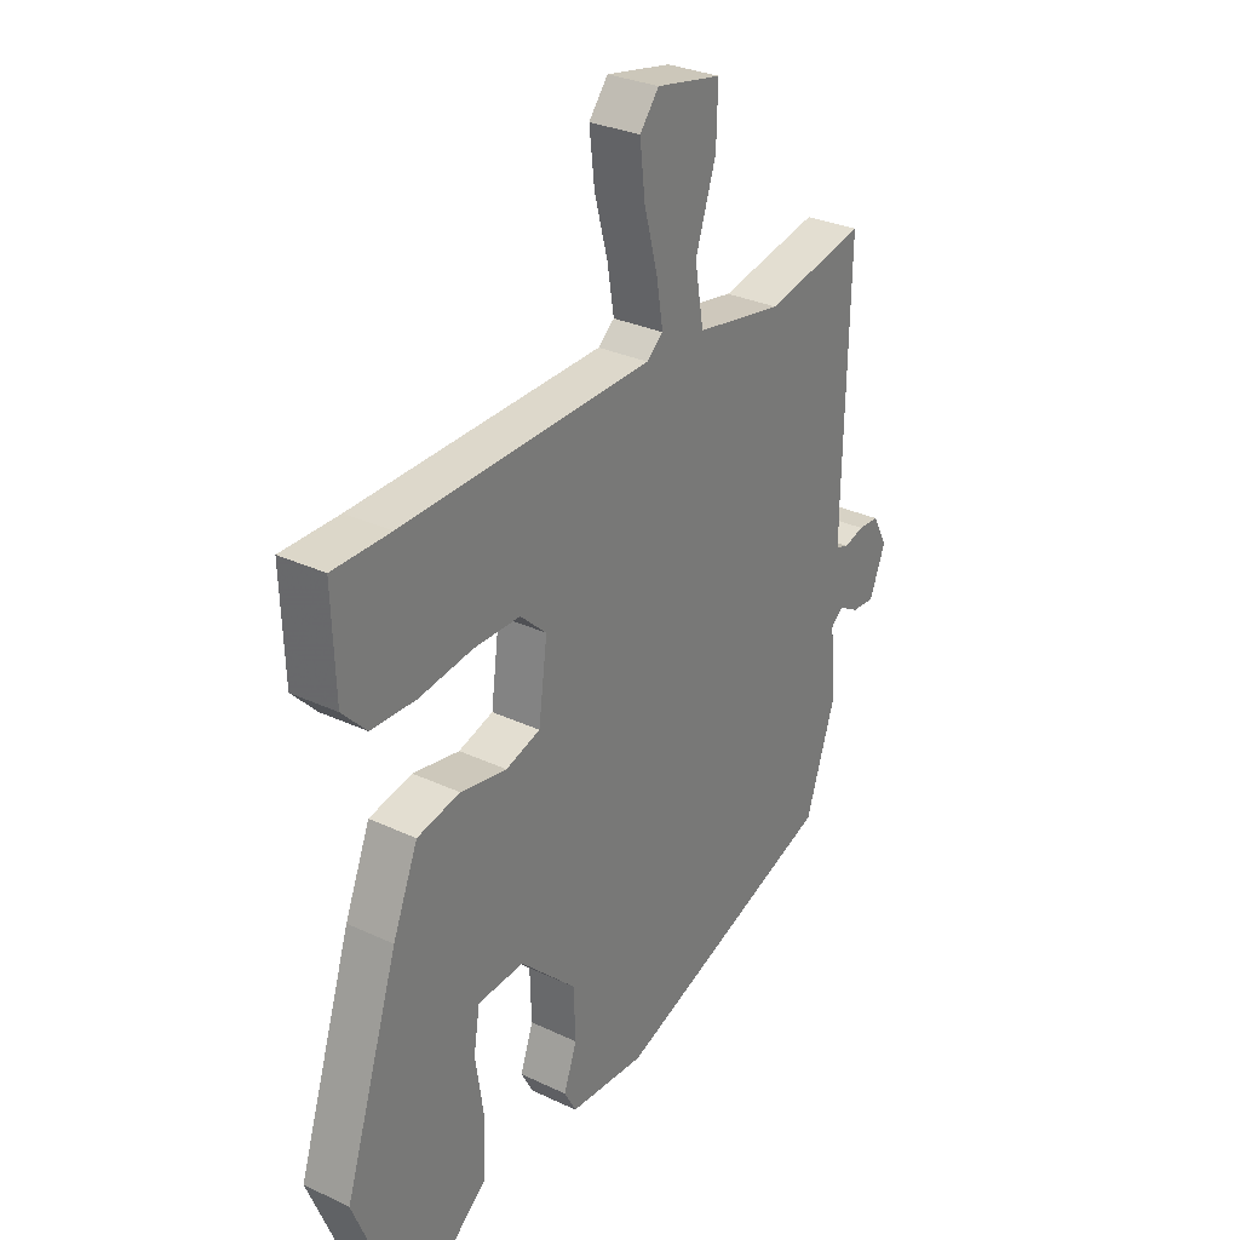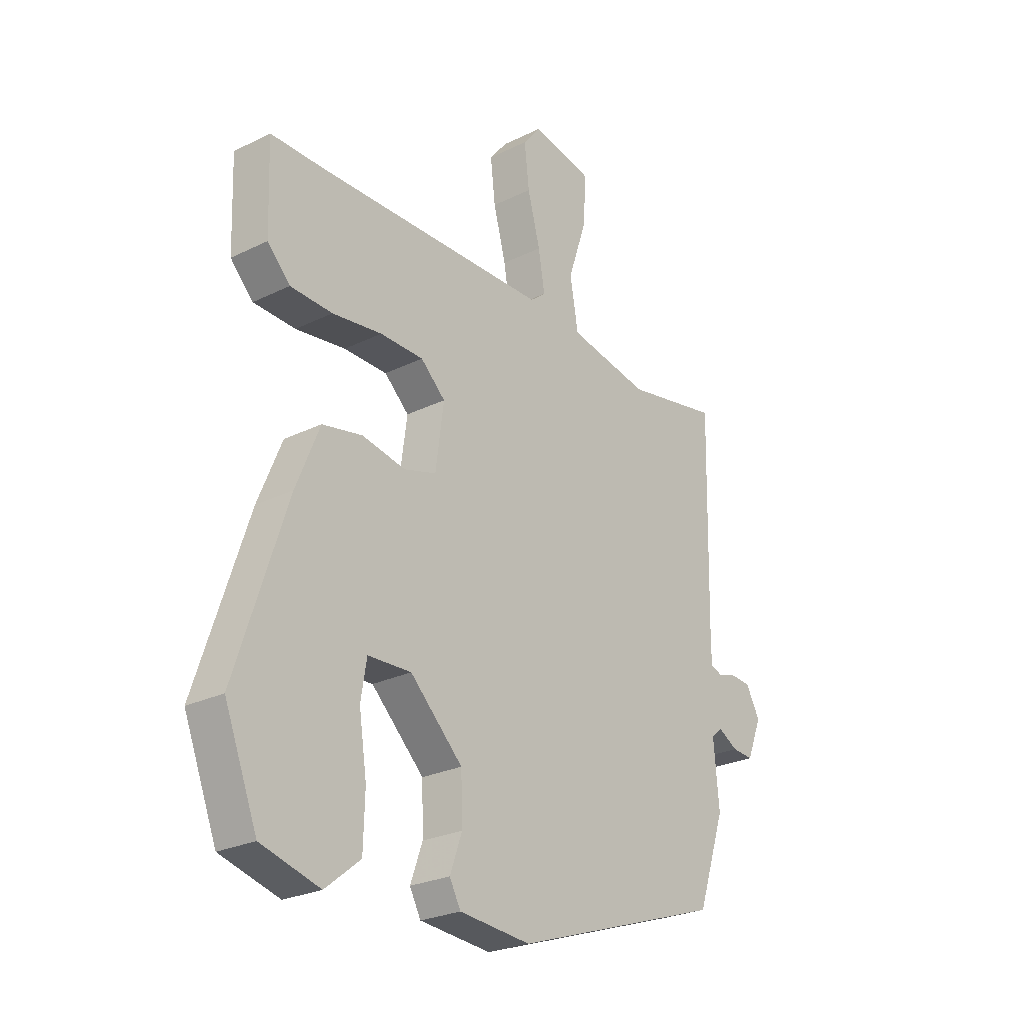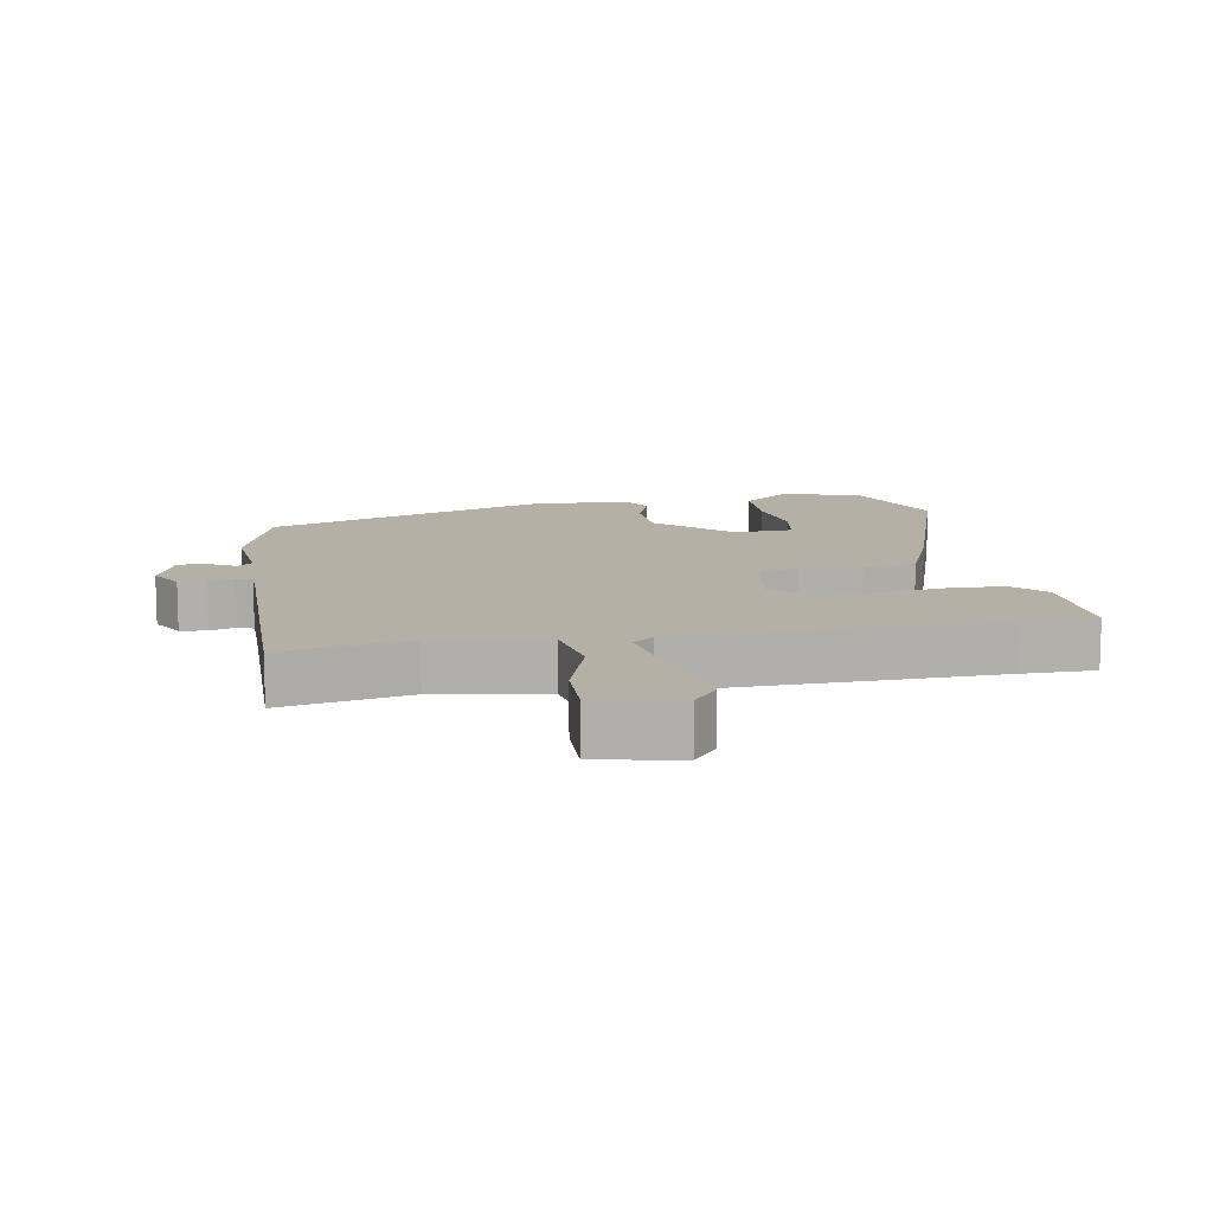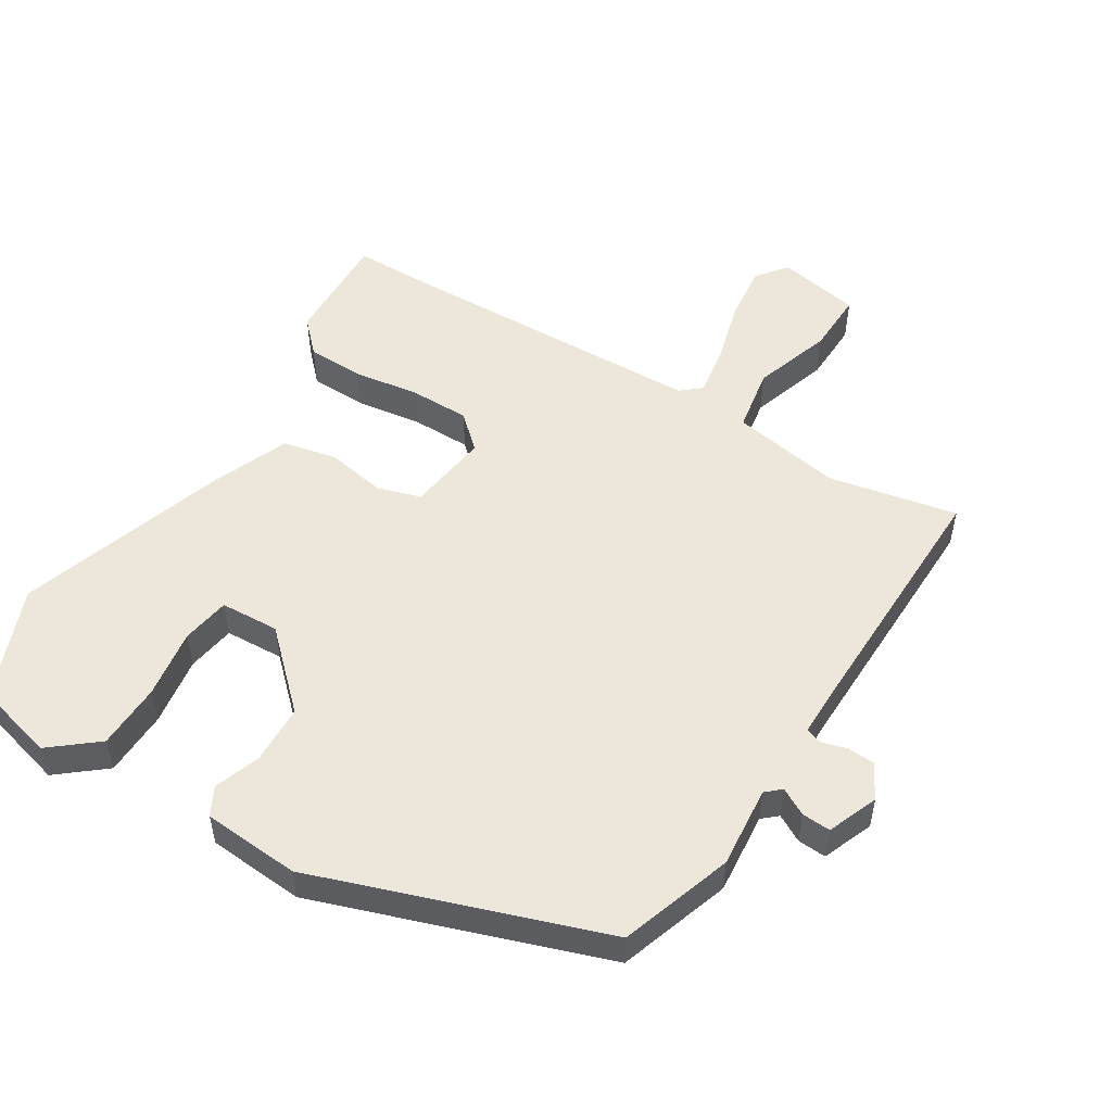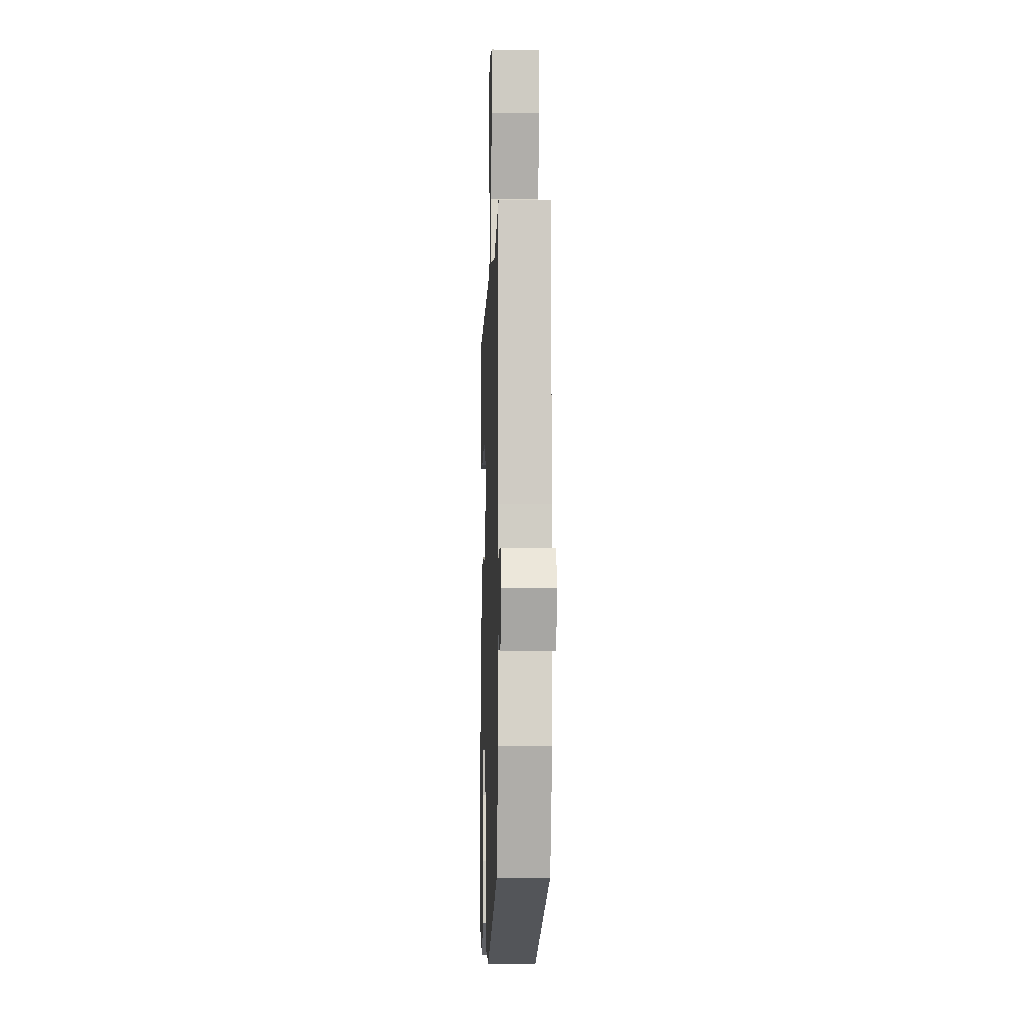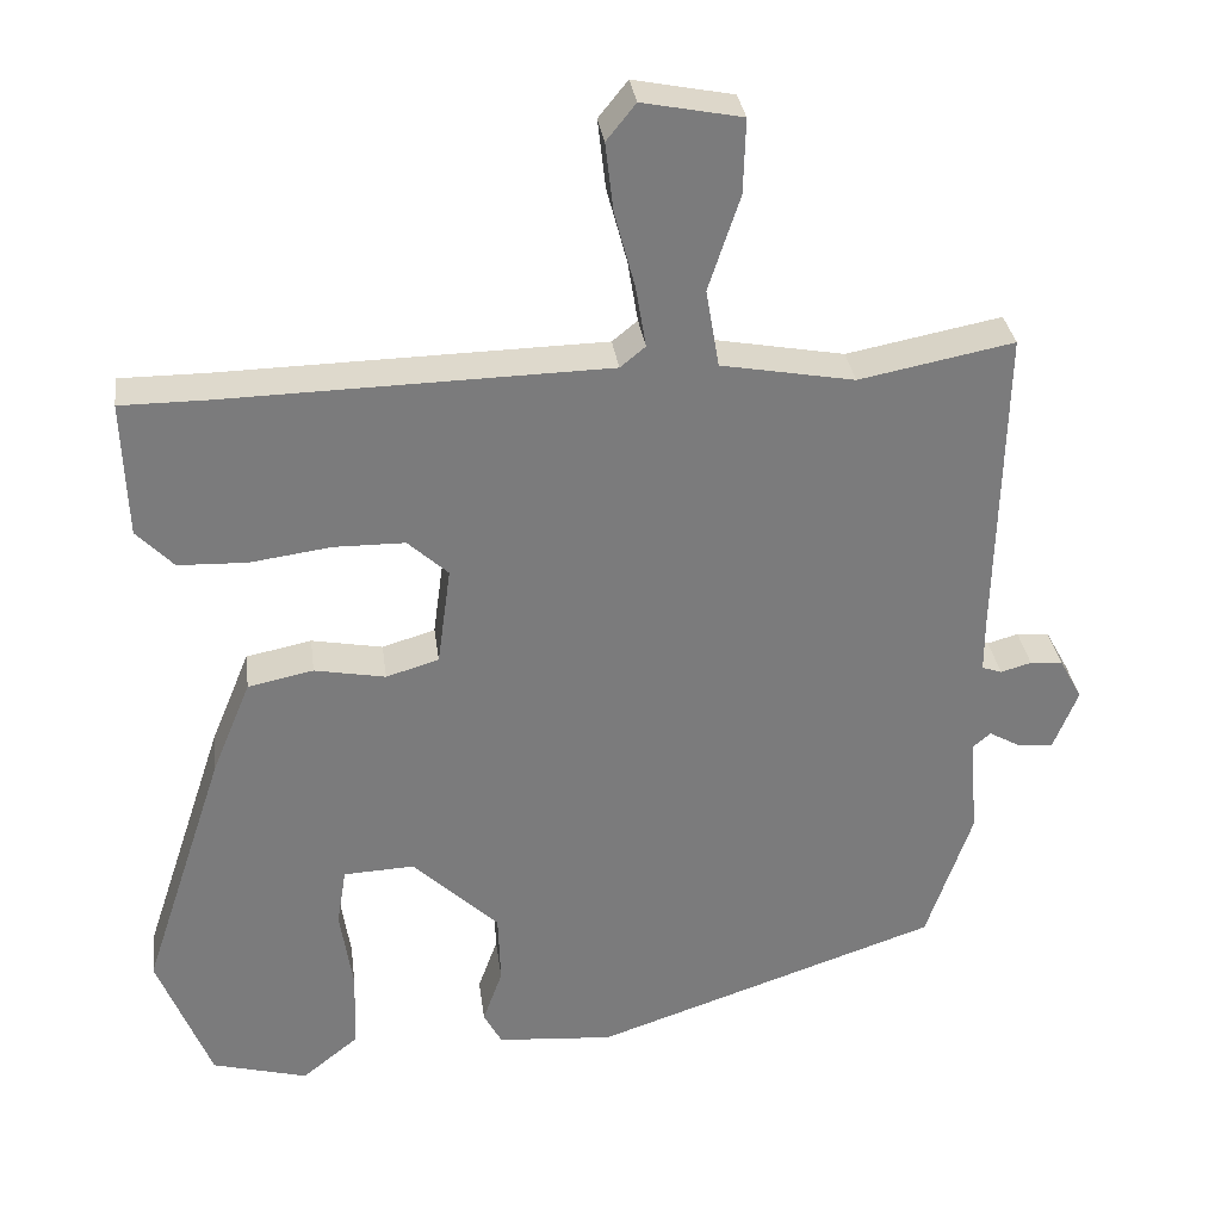
<metadata>
{"format":"obj","ext":"obj","renderer":"f3d","projection":"perspective","resolution":1024,"background":"white","views":[{"elev":30.3,"azim":124.3,"up":"+Z"},{"elev":-25.7,"azim":128.2,"up":"+Z"},{"elev":11.7,"azim":-10.3,"up":"+Y"},{"elev":51.9,"azim":-148.6,"up":"+Y"},{"elev":-5.9,"azim":-92.0,"up":"+Z"},{"elev":32.0,"azim":172.5,"up":"+Z"}]}
</metadata>
<code>
v -0.484 0.07 -0.378
v -0.542 0.07 -0.207
v -0.531 0.07 -0.082
v -0.554 0.07 -0.062
v -0.595 0.07 -0.085
v -0.639 0.07 -0.088
v -0.67 0.07 -0.011
v -0.641 0.07 0.042
v -0.6 0.07 0.045
v -0.561 0.07 0.034
v -0.536 0.07 0.043
v -0.536 0.07 0.109
v -0.545 0.07 0.512
v -0.349 0.07 0.474
v -0.18 0.07 0.505
v -0.163 0.07 0.604
v -0.203 0.07 0.724
v -0.206 0.07 0.819
v -0.08 0.07 0.844
v -0.043 0.07 0.798
v -0.053 0.07 0.711
v -0.079 0.07 0.614
v -0.092 0.07 0.536
v -0.06 0.07 0.51
v 0.424 0.07 0.5
v 0.535 0.07 0.5
v 0.529 0.07 0.327
v 0.482 0.07 0.278
v 0.395 0.07 0.275
v 0.292 0.07 0.289
v 0.202 0.07 0.288
v 0.151 0.07 0.241
v 0.168 0.07 0.115
v 0.235 0.07 0.095
v 0.325 0.07 0.112
v 0.408 0.07 0.095
v 0.457 0.07 -0.024
v 0.562 0.07 -0.343
v 0.494 0.07 -0.515
v 0.373 0.07 -0.548
v 0.301 0.07 -0.49
v 0.298 0.07 -0.389
v 0.314 0.07 -0.283
v 0.302 0.07 -0.209
v 0.212 0.07 -0.205
v 0.103 0.07 -0.31
v 0.1 0.07 -0.401
v 0.125 0.07 -0.471
v 0.102 0.07 -0.514
v -0.046 0.07 -0.526
v -0.484 0 -0.378
v -0.542 0 -0.207
v -0.531 0 -0.082
v -0.554 0 -0.062
v -0.595 0 -0.085
v -0.639 0 -0.088
v -0.67 0 -0.011
v -0.641 0 0.042
v -0.6 0 0.045
v -0.561 0 0.034
v -0.536 0 0.043
v -0.536 0 0.109
v -0.545 0 0.512
v -0.349 0 0.474
v -0.18 0 0.505
v -0.163 0 0.604
v -0.203 0 0.724
v -0.206 0 0.819
v -0.08 0 0.844
v -0.043 0 0.798
v -0.053 0 0.711
v -0.079 0 0.614
v -0.092 0 0.536
v -0.06 0 0.51
v 0.424 0 0.5
v 0.535 0 0.5
v 0.529 0 0.327
v 0.482 0 0.278
v 0.395 0 0.275
v 0.292 0 0.289
v 0.202 0 0.288
v 0.151 0 0.241
v 0.168 0 0.115
v 0.235 0 0.095
v 0.325 0 0.112
v 0.408 0 0.095
v 0.457 0 -0.024
v 0.562 0 -0.343
v 0.494 0 -0.515
v 0.373 0 -0.548
v 0.301 0 -0.49
v 0.298 0 -0.389
v 0.314 0 -0.283
v 0.302 0 -0.209
v 0.212 0 -0.205
v 0.103 0 -0.31
v 0.1 0 -0.401
v 0.125 0 -0.471
v 0.102 0 -0.514
v -0.046 0 -0.526
f 47 48 49 50
f 46 47 50 1
f 45 46 1 2
f 40 41 42 43
f 40 43 44
f 39 40 44
f 38 39 44
f 37 38 44
f 34 35 36 37
f 33 34 37 44
f 27 28 29 30
f 25 26 27 30
f 24 25 30 31
f 23 24 31 32
f 19 20 21 22
f 19 22 23
f 16 17 18 19
f 15 16 19 23
f 12 13 14
f 11 12 14 15
f 7 8 9 10
f 7 10 11
f 4 5 6 7
f 4 7 11
f 3 4 11 15
f 45 2 3 15
f 33 44 45 15
f 15 23 32 33
f 100 99 98 97
f 51 100 97 96
f 52 51 96 95
f 93 92 91 90
f 94 93 90
f 94 90 89
f 94 89 88
f 94 88 87
f 87 86 85 84
f 94 87 84 83
f 80 79 78 77
f 80 77 76 75
f 81 80 75 74
f 82 81 74 73
f 72 71 70 69
f 73 72 69
f 69 68 67 66
f 73 69 66 65
f 64 63 62
f 65 64 62 61
f 60 59 58 57
f 61 60 57
f 57 56 55 54
f 61 57 54
f 65 61 54 53
f 65 53 52 95
f 65 95 94 83
f 83 82 73 65
f 1 51 52 2
f 2 52 53 3
f 3 53 54 4
f 4 54 55 5
f 5 55 56 6
f 6 56 57 7
f 7 57 58 8
f 8 58 59 9
f 9 59 60 10
f 10 60 61 11
f 11 61 62 12
f 12 62 63 13
f 13 63 64 14
f 14 64 65 15
f 15 65 66 16
f 16 66 67 17
f 17 67 68 18
f 18 68 69 19
f 19 69 70 20
f 20 70 71 21
f 21 71 72 22
f 22 72 73 23
f 23 73 74 24
f 24 74 75 25
f 25 75 76 26
f 26 76 77 27
f 27 77 78 28
f 28 78 79 29
f 29 79 80 30
f 30 80 81 31
f 31 81 82 32
f 32 82 83 33
f 33 83 84 34
f 34 84 85 35
f 35 85 86 36
f 36 86 87 37
f 37 87 88 38
f 38 88 89 39
f 39 89 90 40
f 40 90 91 41
f 41 91 92 42
f 42 92 93 43
f 43 93 94 44
f 44 94 95 45
f 45 95 96 46
f 46 96 97 47
f 47 97 98 48
f 48 98 99 49
f 49 99 100 50
f 50 100 51 1

</code>
